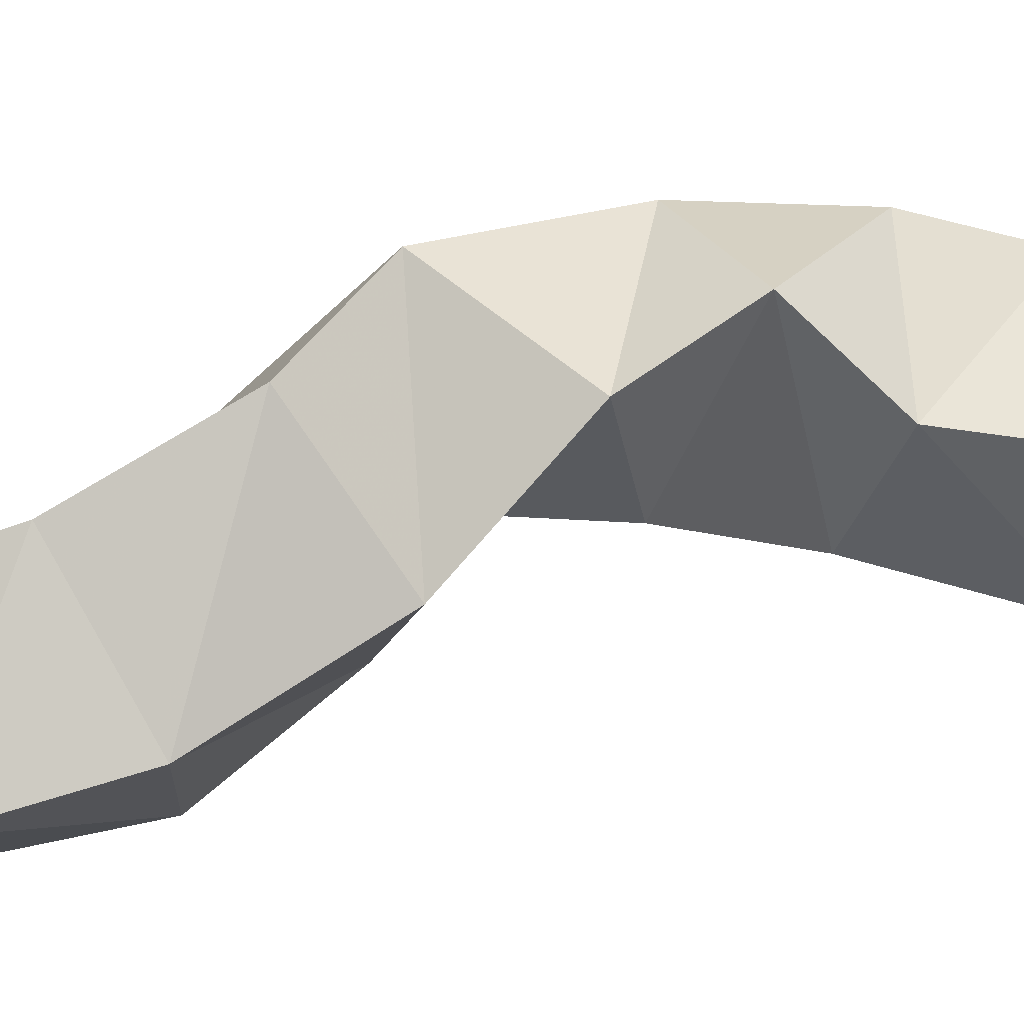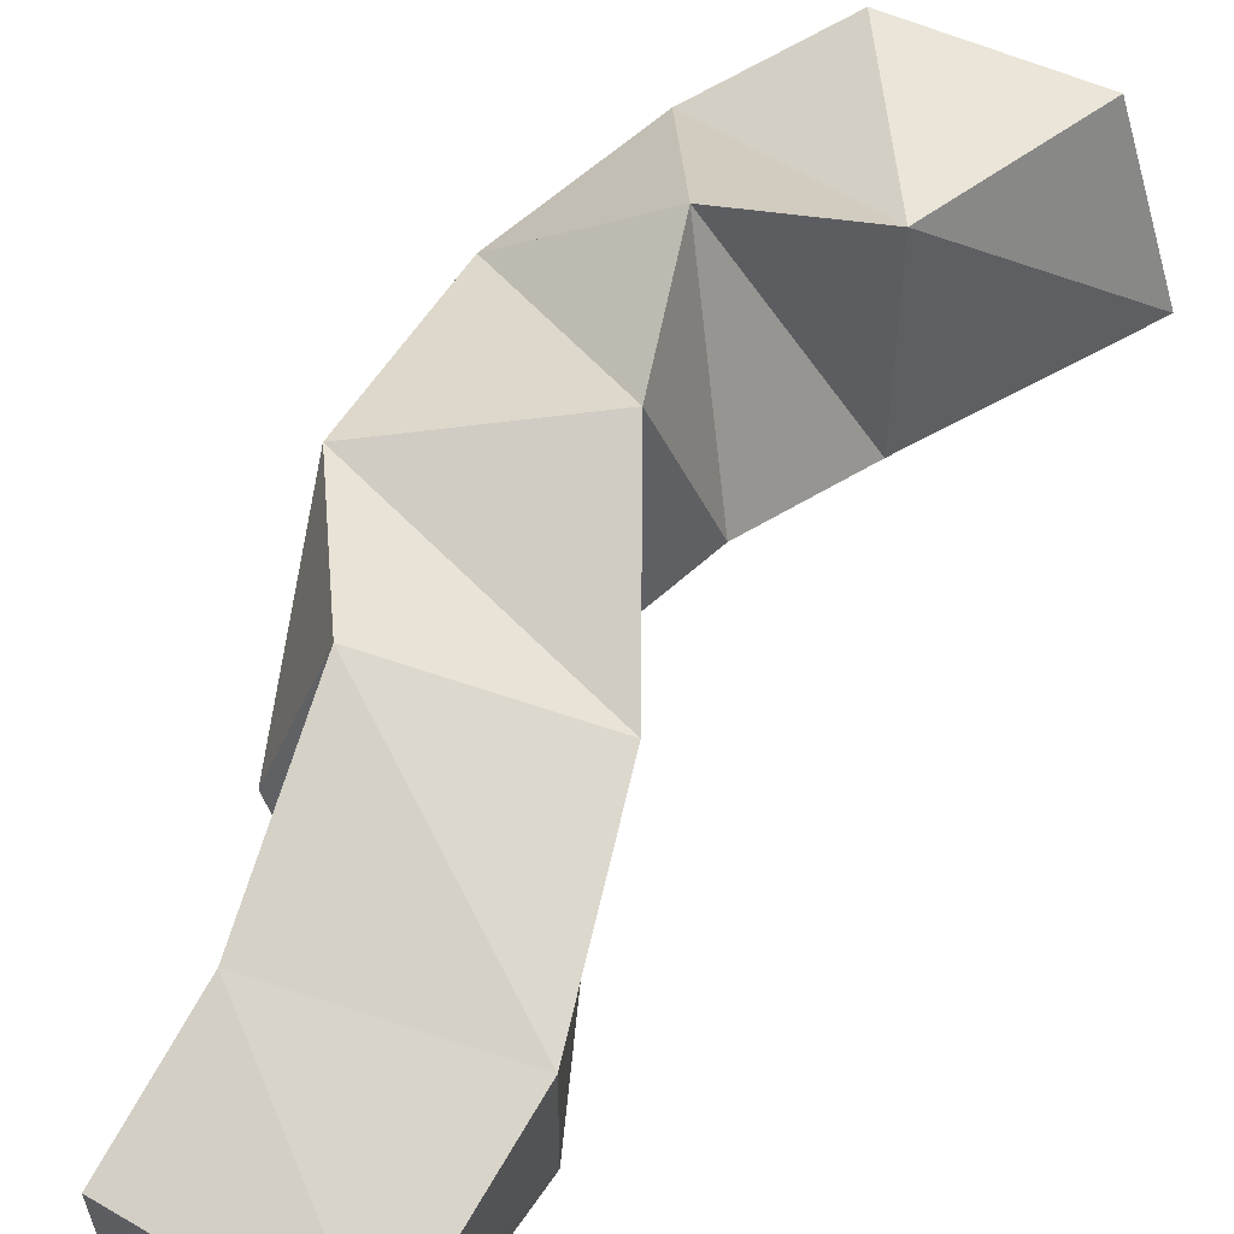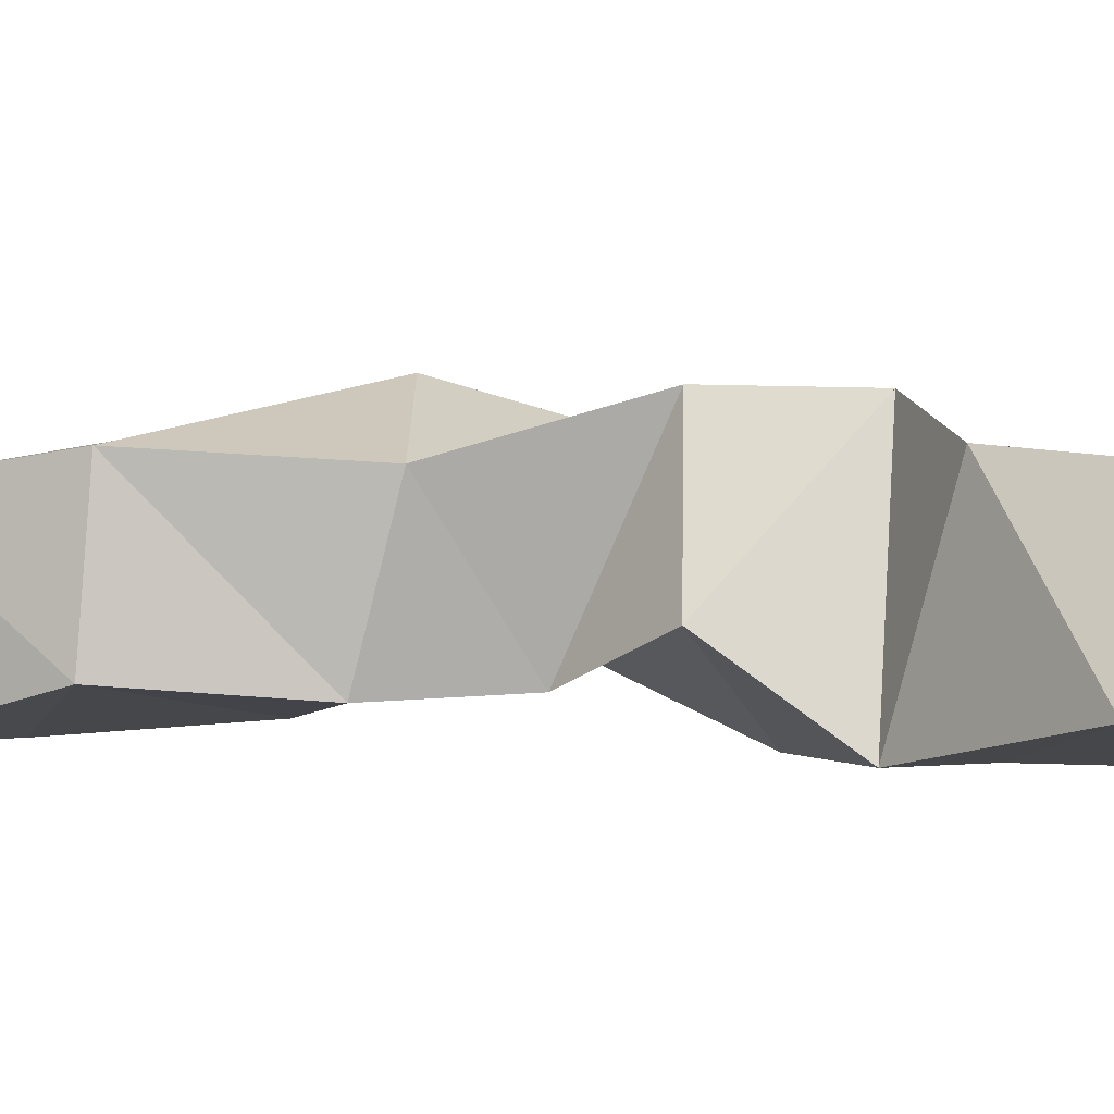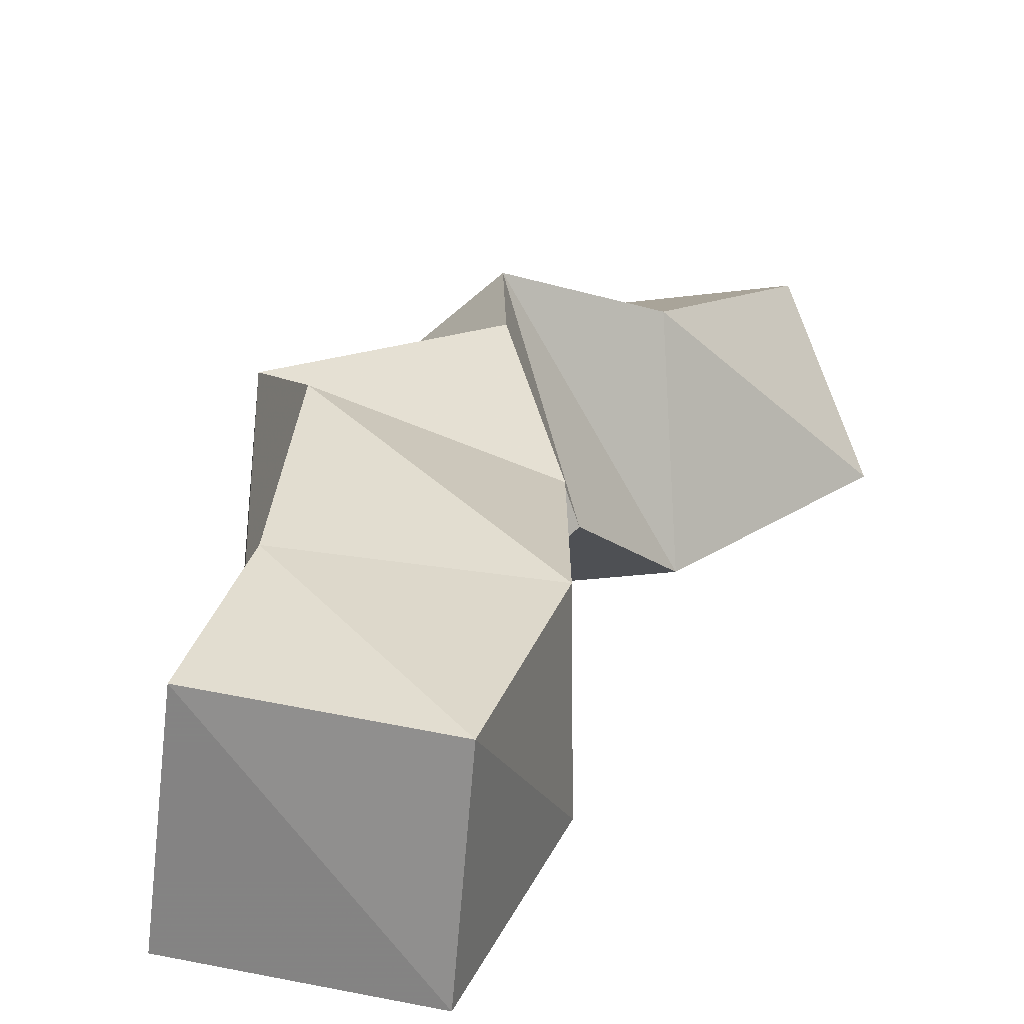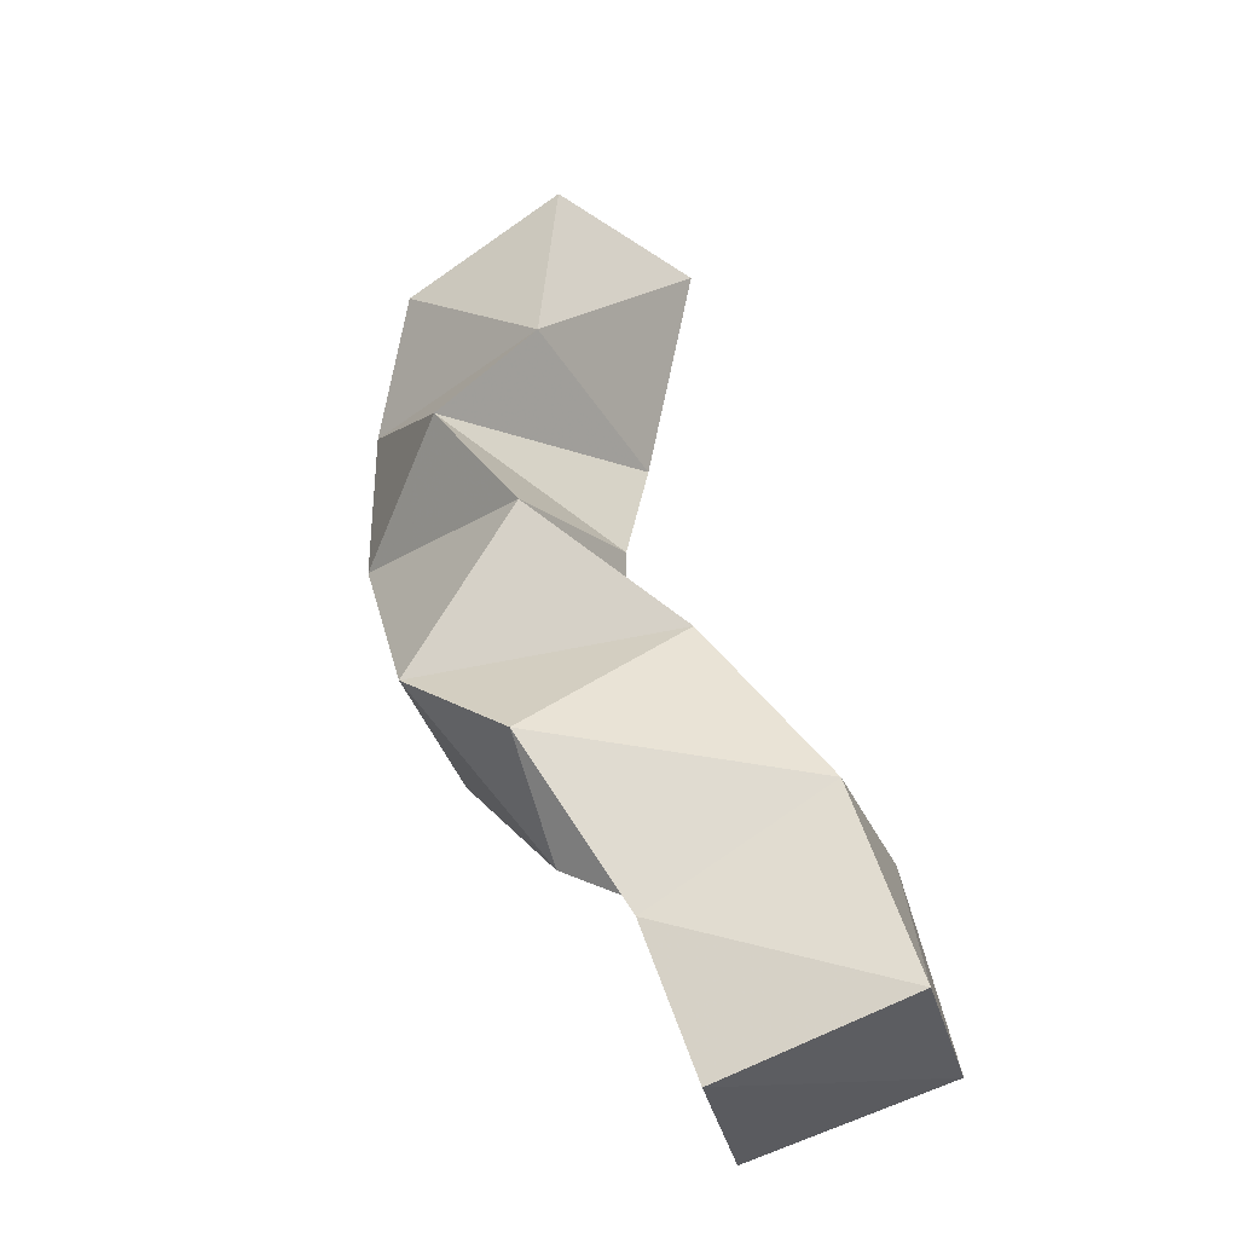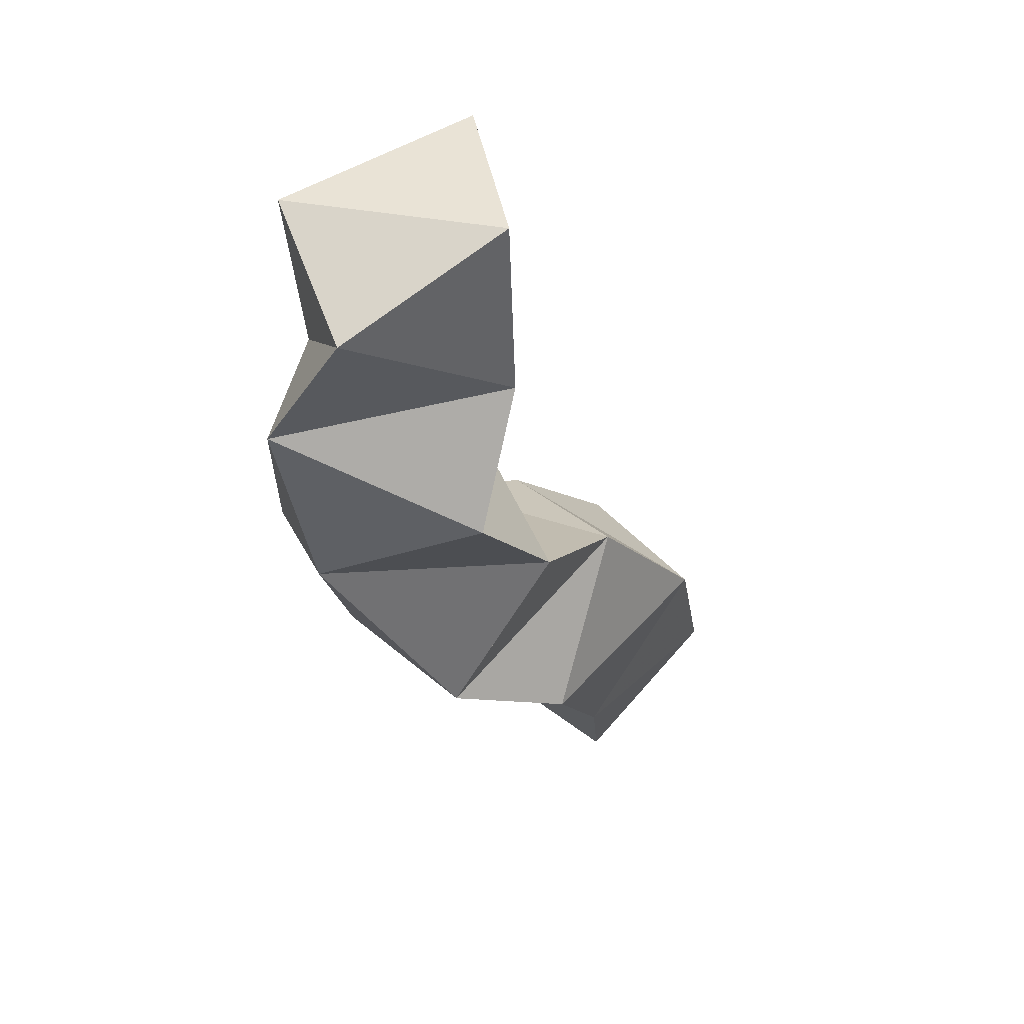
<metadata>
{"format":"obj","ext":"obj","renderer":"f3d","projection":"perspective","resolution":1024,"background":"white","views":[{"elev":74.1,"azim":-87.7,"up":"+Y"},{"elev":66.3,"azim":-131.1,"up":"+Y"},{"elev":-1.4,"azim":-50.5,"up":"+Y"},{"elev":21.6,"azim":-144.1,"up":"+Y"},{"elev":-30.7,"azim":-161.4,"up":"+Z"},{"elev":50.0,"azim":138.1,"up":"+Z"}]}
</metadata>
<code>
v -0.4348 0.1022 0.2674
v -0.438 0.1501 0.2697
v -0.3828 0.1018 0.2532
v -0.3901 0.1528 0.2531
v -0.4252 0.1136 0.3147
v -0.4231 0.1562 0.3169
v -0.3693 0.1063 0.3137
v -0.379 0.1618 0.2887
v -0.392 0.1102 0.3499
v -0.3901 0.1527 0.3622
v -0.3509 0.1339 0.3155
v -0.3539 0.1727 0.3323
v -0.3607 0.1119 0.3707
v -0.3525 0.1674 0.3955
v -0.3211 0.1172 0.3492
v -0.3223 0.1626 0.355
v -0.3645 0.1241 0.4042
v -0.3296 0.1666 0.4257
v -0.3127 0.1 0.3883
v -0.2996 0.1351 0.4046
v -0.3628 0.1001 0.4441
v -0.3514 0.1547 0.4546
v -0.3279 0.1 0.4466
v -0.2954 0.1256 0.4528
v -0.3782 0.109 0.4988
v -0.3544 0.1492 0.5023
v -0.3235 0.1 0.4971
v -0.309 0.1398 0.4861
f 1 2 4
f 3 1 4
f 2 6 8
f 4 2 8
f 6 5 7
f 8 6 7
f 5 1 3
f 7 5 3
f 8 7 3
f 4 8 3
f 2 1 5
f 6 2 5
f 5 6 8
f 7 5 8
f 6 10 12
f 8 6 12
f 10 9 11
f 12 10 11
f 9 5 7
f 11 9 7
f 12 11 7
f 8 12 7
f 6 5 9
f 10 6 9
f 9 10 12
f 11 9 12
f 10 14 16
f 12 10 16
f 14 13 15
f 16 14 15
f 13 9 11
f 15 13 11
f 16 15 11
f 12 16 11
f 10 9 13
f 14 10 13
f 13 14 16
f 15 13 16
f 14 18 20
f 16 14 20
f 18 17 19
f 20 18 19
f 17 13 15
f 19 17 15
f 20 19 15
f 16 20 15
f 14 13 17
f 18 14 17
f 17 18 20
f 19 17 20
f 18 22 24
f 20 18 24
f 22 21 23
f 24 22 23
f 21 17 19
f 23 21 19
f 24 23 19
f 20 24 19
f 18 17 21
f 22 18 21
f 21 22 24
f 23 21 24
f 22 26 28
f 24 22 28
f 26 25 27
f 28 26 27
f 25 21 23
f 27 25 23
f 28 27 23
f 24 28 23
f 22 21 25
f 26 22 25

</code>
